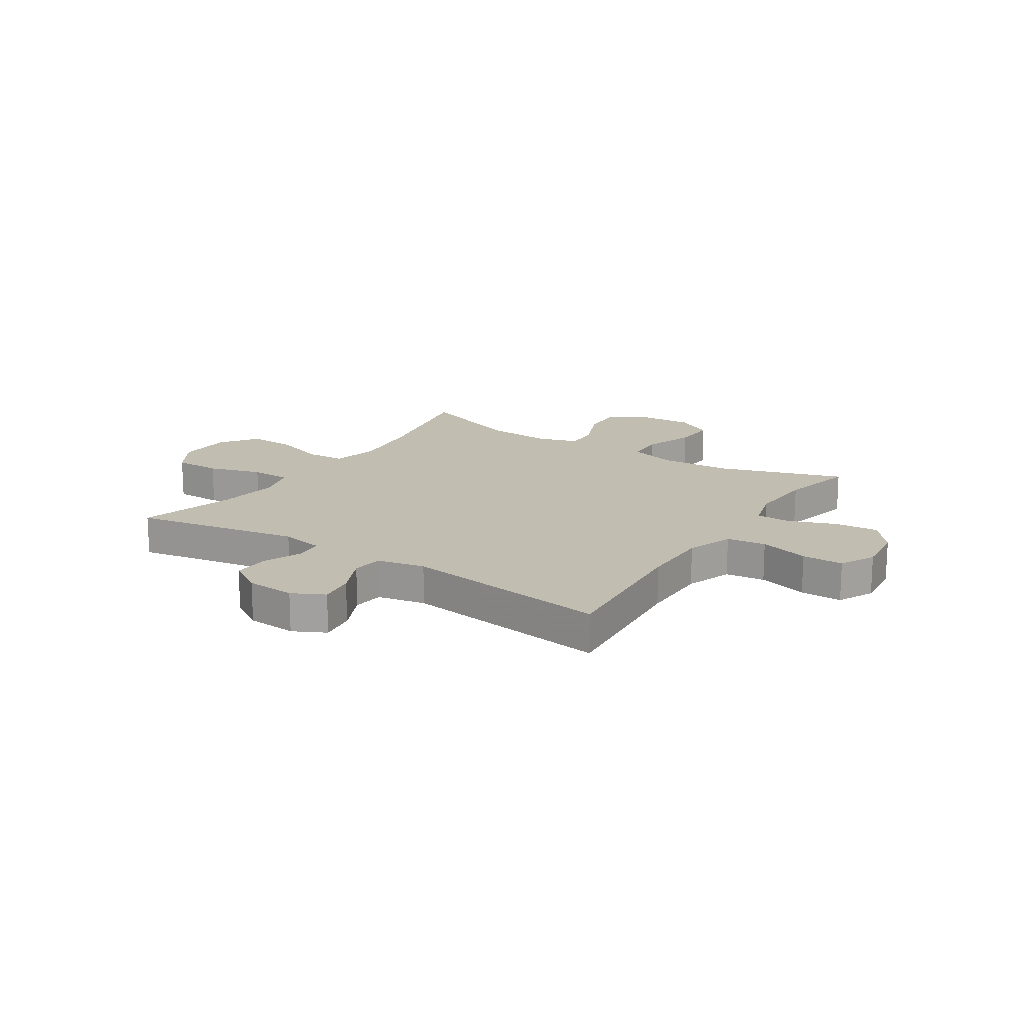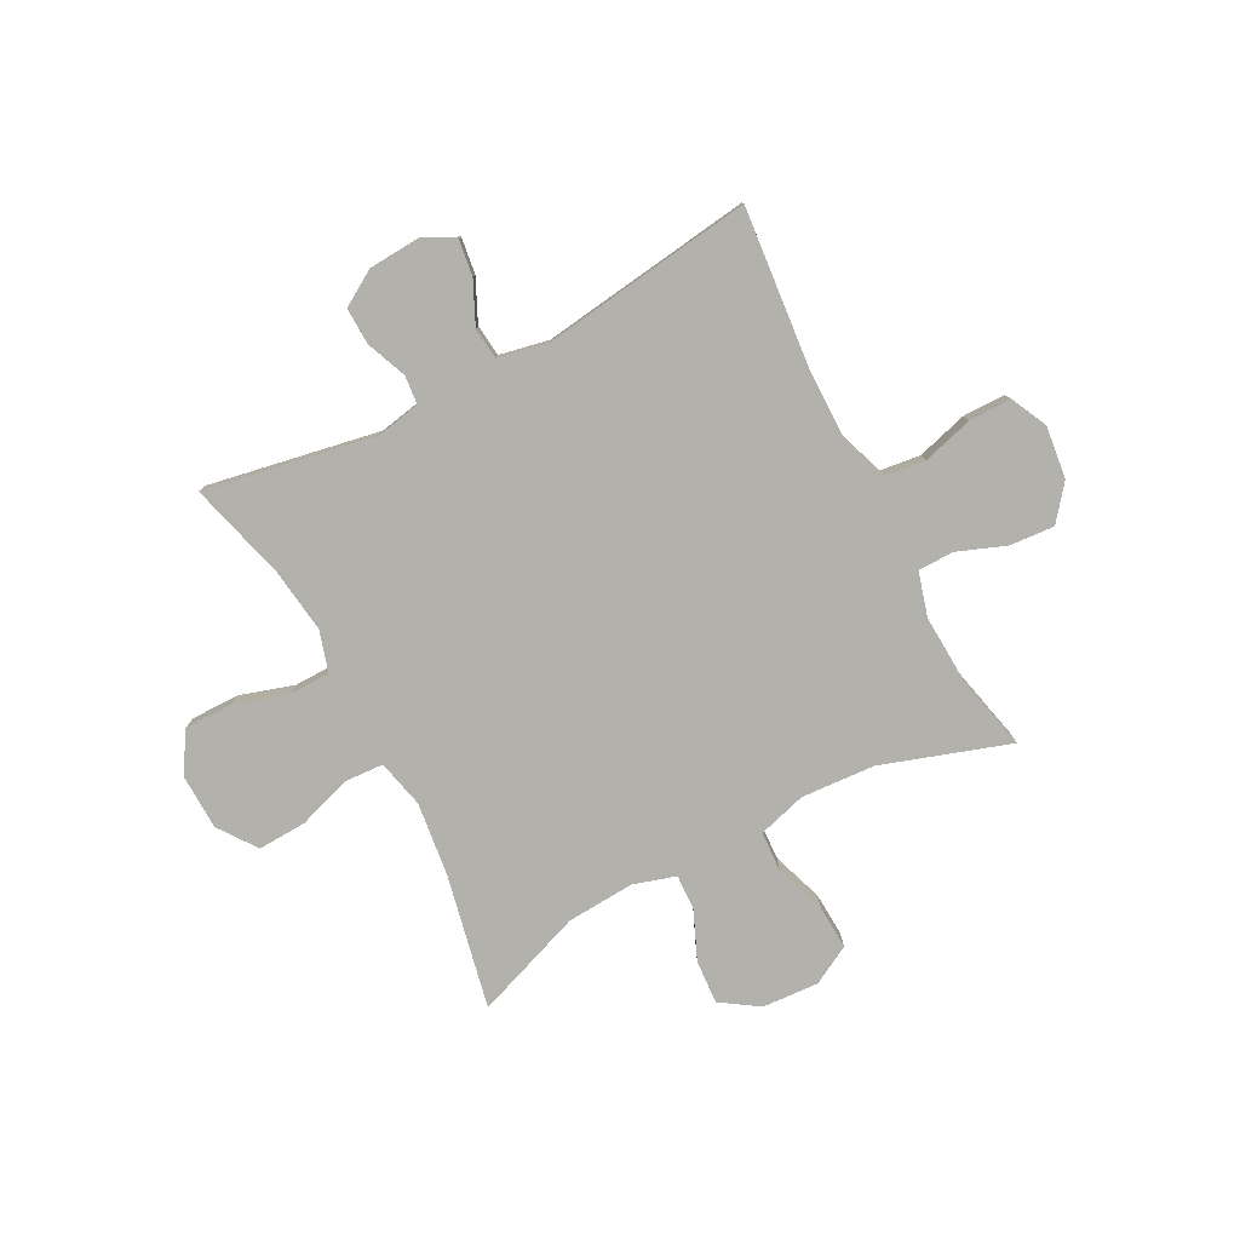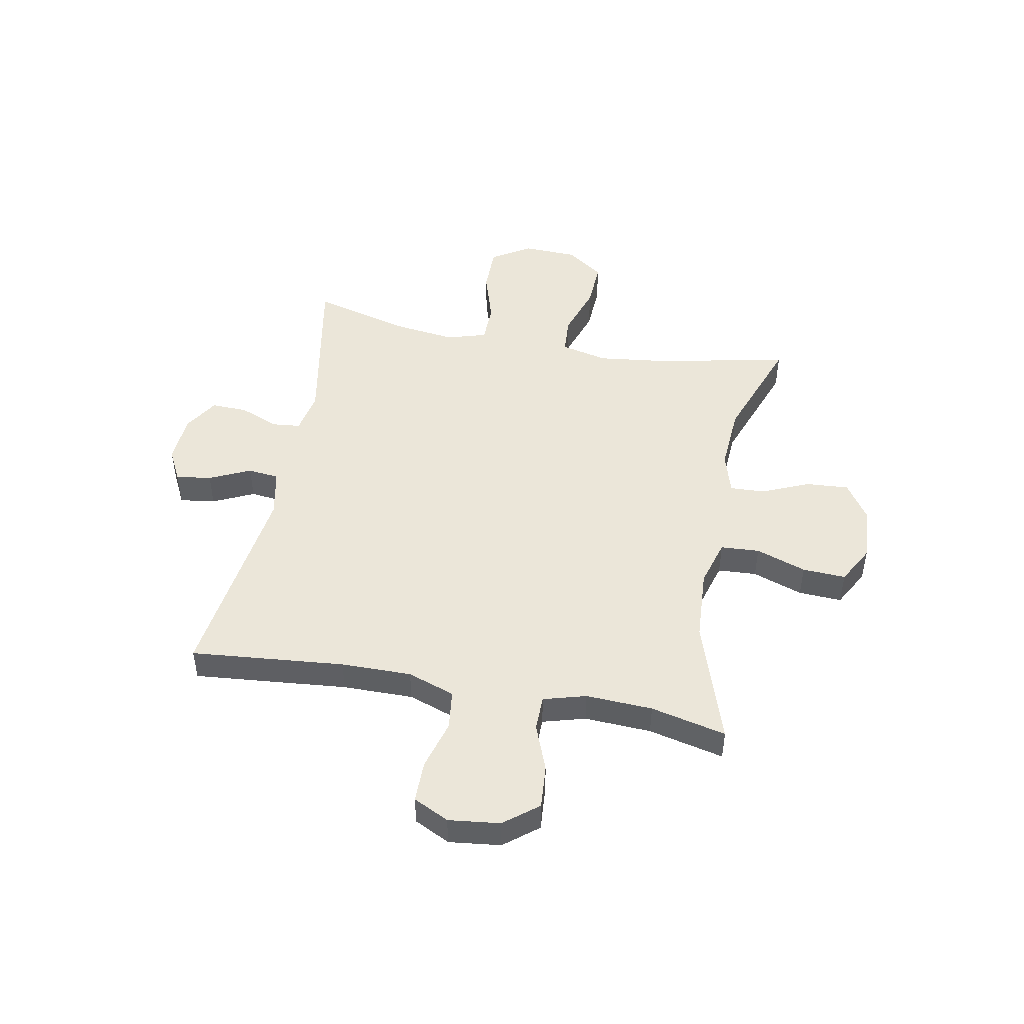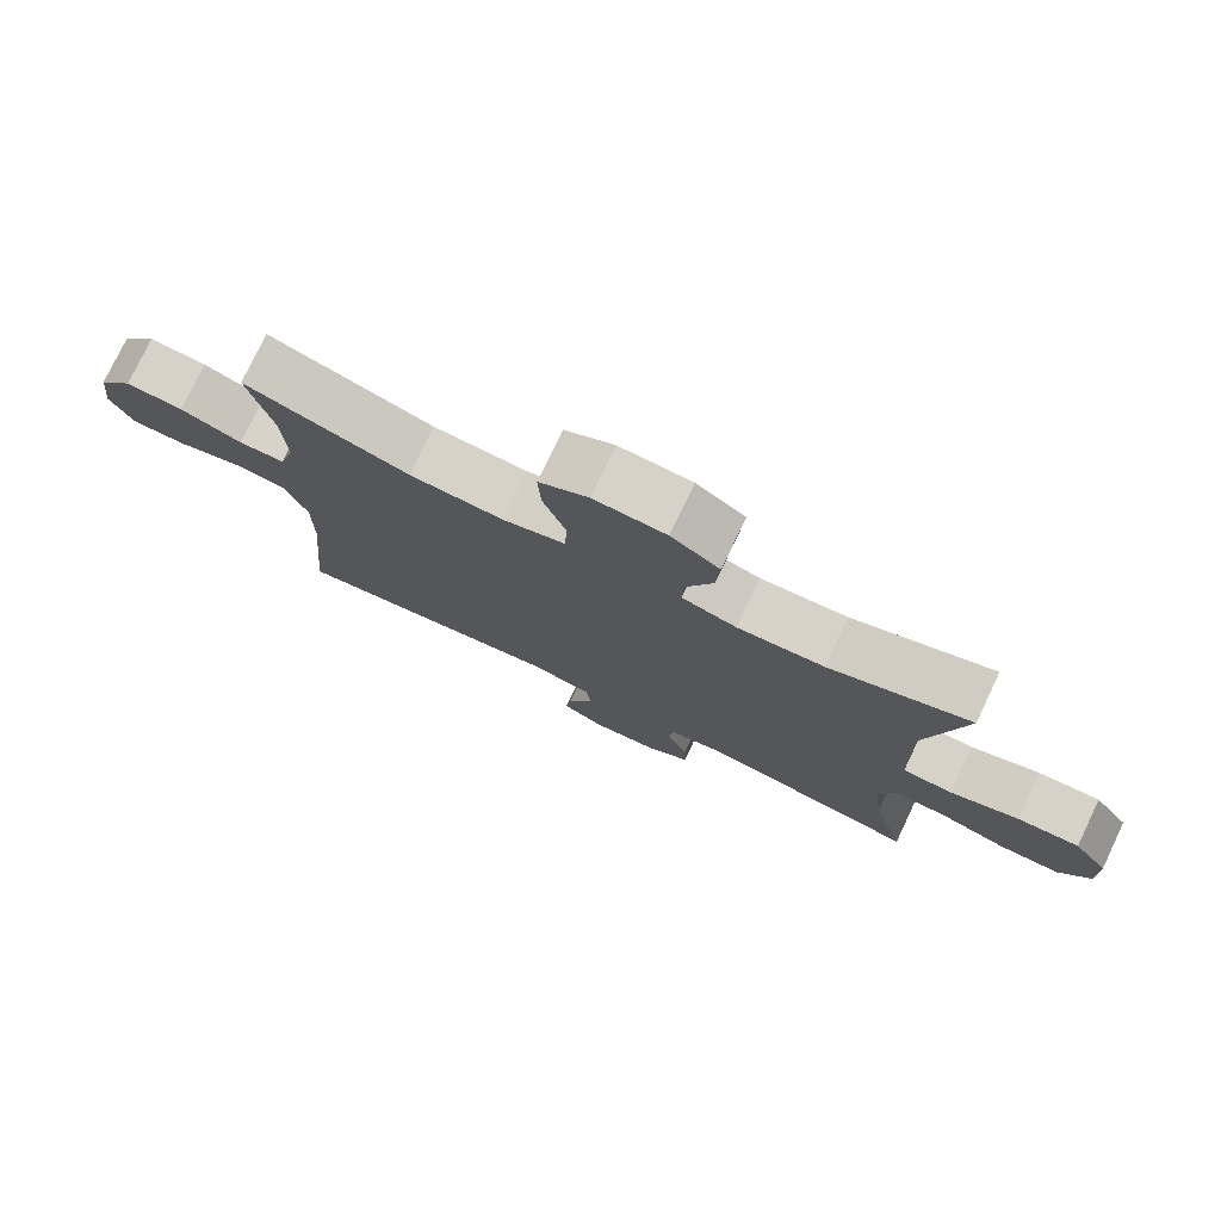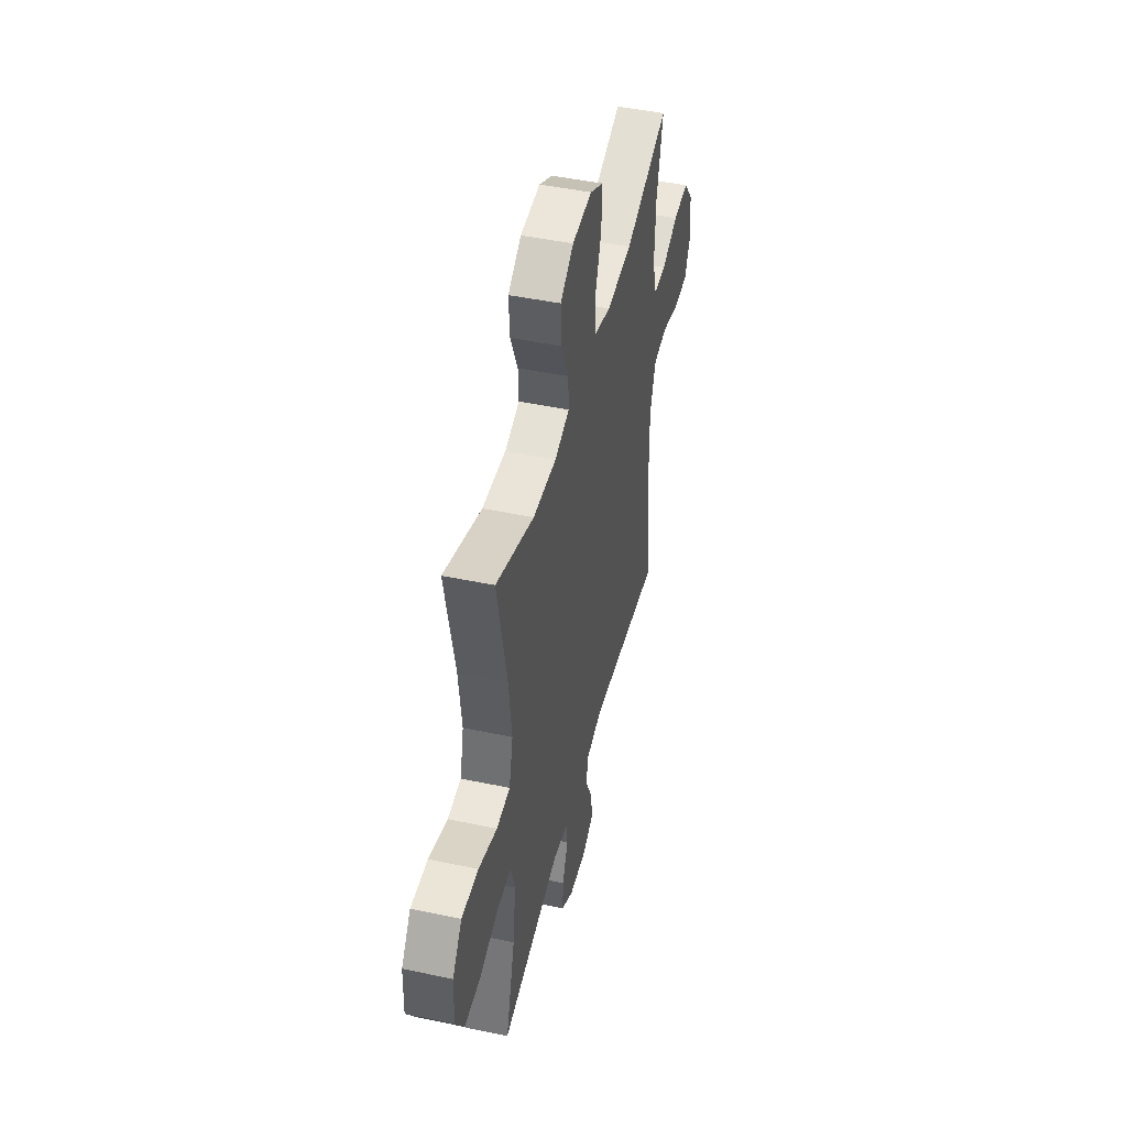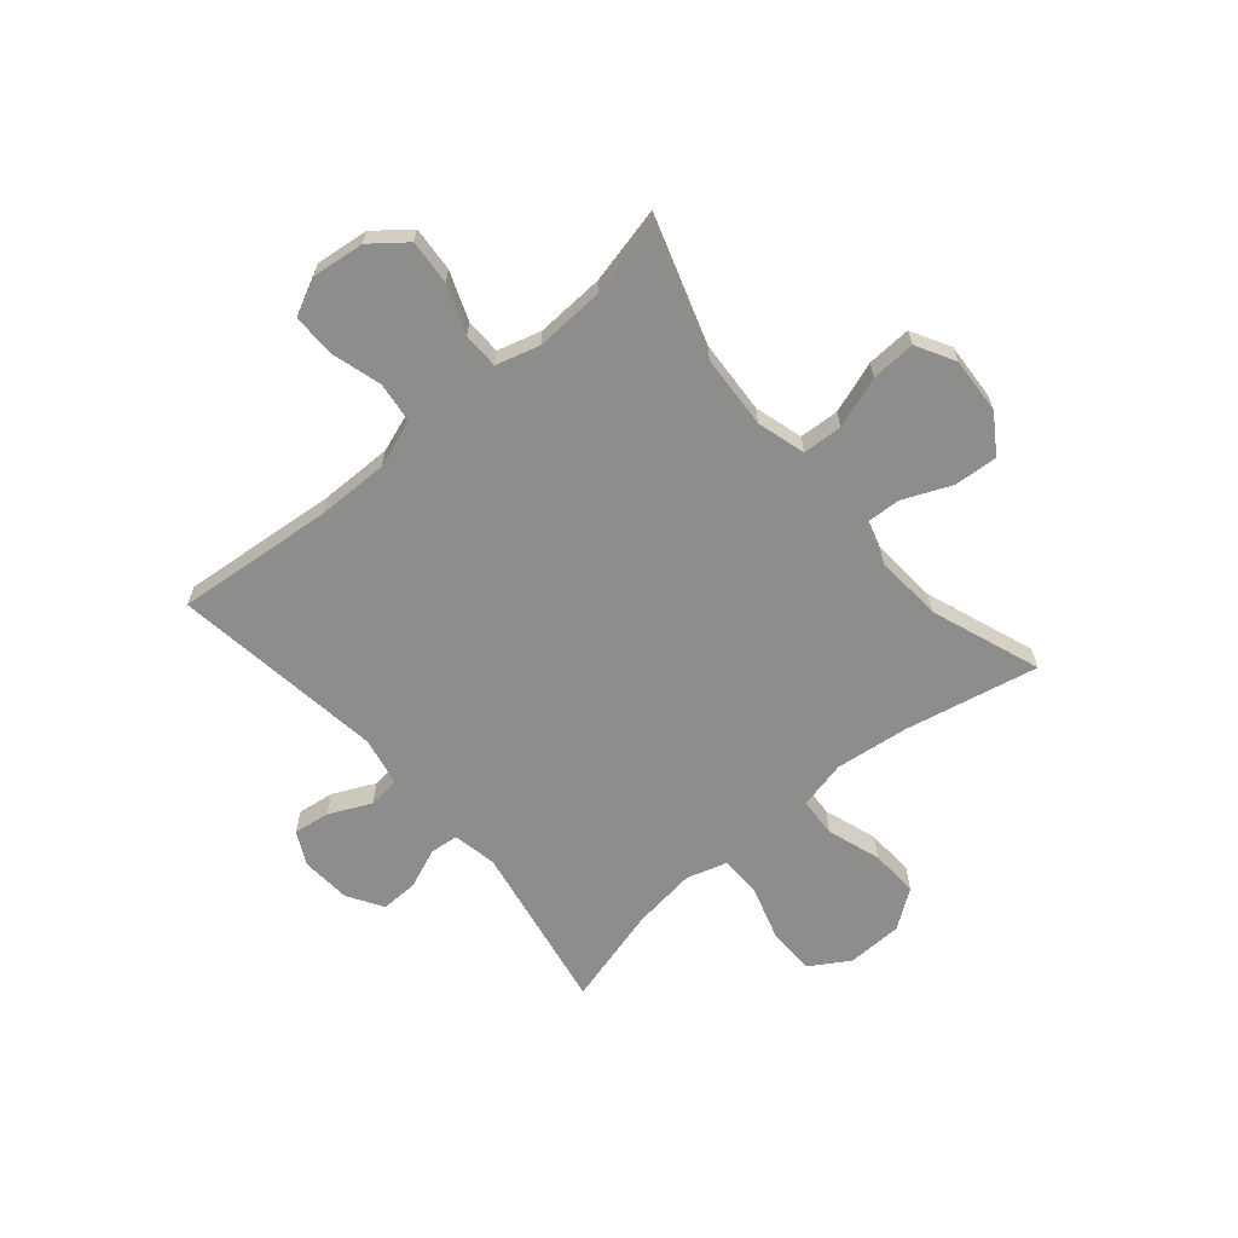
<metadata>
{"format":"obj","ext":"obj","renderer":"f3d","projection":"perspective","resolution":1024,"background":"white","views":[{"elev":17.0,"azim":-146.8,"up":"+Y"},{"elev":-79.0,"azim":-152.4,"up":"+Y"},{"elev":47.8,"azim":-79.3,"up":"+Y"},{"elev":77.2,"azim":25.5,"up":"+Z"},{"elev":46.3,"azim":103.6,"up":"+Z"},{"elev":-64.4,"azim":-49.7,"up":"+Y"}]}
</metadata>
<code>
v 0.5 0.07 0.5
v 0.45 0.07 0.261
v 0.434 0.07 0.129
v 0.454 0.07 0.043
v 0.524 0.07 0.039
v 0.62 0.07 0.071
v 0.707 0.07 0.075
v 0.756 0.07 0.007
v 0.759 0.07 -0.093
v 0.715 0.07 -0.164
v 0.629 0.07 -0.164
v 0.532 0.07 -0.134
v 0.459 0.07 -0.135
v 0.437 0.07 -0.208
v 0.452 0.07 -0.323
v 0.5 0.07 -0.5
v 0.195 0.07 -0.444
v 0.116 0.07 -0.459
v 0.111 0.07 -0.51
v 0.14 0.07 -0.582
v 0.142 0.07 -0.648
v 0.079 0.07 -0.687
v -0.011 0.07 -0.693
v -0.07 0.07 -0.663
v -0.061 0.07 -0.598
v -0.026 0.07 -0.523
v -0.032 0.07 -0.466
v -0.12 0.07 -0.448
v -0.5 0.07 -0.5
v -0.474 0.07 -0.219
v -0.473 0.07 -0.09
v -0.503 0.07 -0.004
v -0.575 0.07 0.005
v -0.666 0.07 -0.021
v -0.742 0.07 -0.021
v -0.774 0.07 0.044
v -0.763 0.07 0.138
v -0.714 0.07 0.2
v -0.634 0.07 0.194
v -0.548 0.07 0.161
v -0.484 0.07 0.162
v -0.462 0.07 0.24
v -0.468 0.07 0.362
v -0.5 0.07 0.5
v -0.272 0.07 0.425
v -0.14 0.07 0.417
v -0.054 0.07 0.442
v -0.05 0.07 0.513
v -0.082 0.07 0.605
v -0.086 0.07 0.684
v -0.017 0.07 0.722
v 0.084 0.07 0.716
v 0.152 0.07 0.671
v 0.147 0.07 0.593
v 0.11 0.07 0.507
v 0.107 0.07 0.443
v 0.183 0.07 0.42
v 0.304 0.07 0.428
v 0.5 0 0.5
v 0.45 0 0.261
v 0.434 0 0.129
v 0.454 0 0.043
v 0.524 0 0.039
v 0.62 0 0.071
v 0.707 0 0.075
v 0.756 0 0.007
v 0.759 0 -0.093
v 0.715 0 -0.164
v 0.629 0 -0.164
v 0.532 0 -0.134
v 0.459 0 -0.135
v 0.437 0 -0.208
v 0.452 0 -0.323
v 0.5 0 -0.5
v 0.195 0 -0.444
v 0.116 0 -0.459
v 0.111 0 -0.51
v 0.14 0 -0.582
v 0.142 0 -0.648
v 0.079 0 -0.687
v -0.011 0 -0.693
v -0.07 0 -0.663
v -0.061 0 -0.598
v -0.026 0 -0.523
v -0.032 0 -0.466
v -0.12 0 -0.448
v -0.5 0 -0.5
v -0.474 0 -0.219
v -0.473 0 -0.09
v -0.503 0 -0.004
v -0.575 0 0.005
v -0.666 0 -0.021
v -0.742 0 -0.021
v -0.774 0 0.044
v -0.763 0 0.138
v -0.714 0 0.2
v -0.634 0 0.194
v -0.548 0 0.161
v -0.484 0 0.162
v -0.462 0 0.24
v -0.468 0 0.362
v -0.5 0 0.5
v -0.272 0 0.425
v -0.14 0 0.417
v -0.054 0 0.442
v -0.05 0 0.513
v -0.082 0 0.605
v -0.086 0 0.684
v -0.017 0 0.722
v 0.084 0 0.716
v 0.152 0 0.671
v 0.147 0 0.593
v 0.11 0 0.507
v 0.107 0 0.443
v 0.183 0 0.42
v 0.304 0 0.428
f 53 54 55
f 52 53 55
f 51 52 55
f 50 51 55
f 49 50 55
f 48 49 55
f 47 48 55 56
f 46 47 56 57
f 43 44 45
f 42 43 45 46
f 41 42 46 57
f 38 39 40
f 37 38 40
f 36 37 40
f 35 36 40
f 34 35 40
f 33 34 40
f 32 33 40 41
f 41 57 58
f 32 41 58
f 31 32 58
f 28 29 30
f 58 1 2
f 31 58 2
f 30 31 2
f 28 30 2
f 27 28 2
f 24 25 26
f 23 24 26
f 22 23 26
f 21 22 26
f 20 21 26
f 19 20 26
f 15 16 17
f 14 15 17 18
f 13 14 18
f 10 11 12
f 9 10 12
f 8 9 12
f 7 8 12
f 6 7 12
f 5 6 12
f 4 5 12 13
f 3 4 13 18
f 27 2 3 18
f 18 19 26 27
f 113 112 111
f 113 111 110
f 113 110 109
f 113 109 108
f 113 108 107
f 113 107 106
f 114 113 106 105
f 115 114 105 104
f 103 102 101
f 104 103 101 100
f 115 104 100 99
f 98 97 96
f 98 96 95
f 98 95 94
f 98 94 93
f 98 93 92
f 98 92 91
f 99 98 91 90
f 116 115 99
f 116 99 90
f 116 90 89
f 88 87 86
f 60 59 116
f 60 116 89
f 60 89 88
f 60 88 86
f 60 86 85
f 84 83 82
f 84 82 81
f 84 81 80
f 84 80 79
f 84 79 78
f 84 78 77
f 75 74 73
f 76 75 73 72
f 76 72 71
f 70 69 68
f 70 68 67
f 70 67 66
f 70 66 65
f 70 65 64
f 70 64 63
f 71 70 63 62
f 76 71 62 61
f 76 61 60 85
f 85 84 77 76
f 1 59 60 2
f 2 60 61 3
f 3 61 62 4
f 4 62 63 5
f 5 63 64 6
f 6 64 65 7
f 7 65 66 8
f 8 66 67 9
f 9 67 68 10
f 10 68 69 11
f 11 69 70 12
f 12 70 71 13
f 13 71 72 14
f 14 72 73 15
f 15 73 74 16
f 16 74 75 17
f 17 75 76 18
f 18 76 77 19
f 19 77 78 20
f 20 78 79 21
f 21 79 80 22
f 22 80 81 23
f 23 81 82 24
f 24 82 83 25
f 25 83 84 26
f 26 84 85 27
f 27 85 86 28
f 28 86 87 29
f 29 87 88 30
f 30 88 89 31
f 31 89 90 32
f 32 90 91 33
f 33 91 92 34
f 34 92 93 35
f 35 93 94 36
f 36 94 95 37
f 37 95 96 38
f 38 96 97 39
f 39 97 98 40
f 40 98 99 41
f 41 99 100 42
f 42 100 101 43
f 43 101 102 44
f 44 102 103 45
f 45 103 104 46
f 46 104 105 47
f 47 105 106 48
f 48 106 107 49
f 49 107 108 50
f 50 108 109 51
f 51 109 110 52
f 52 110 111 53
f 53 111 112 54
f 54 112 113 55
f 55 113 114 56
f 56 114 115 57
f 57 115 116 58
f 58 116 59 1

</code>
